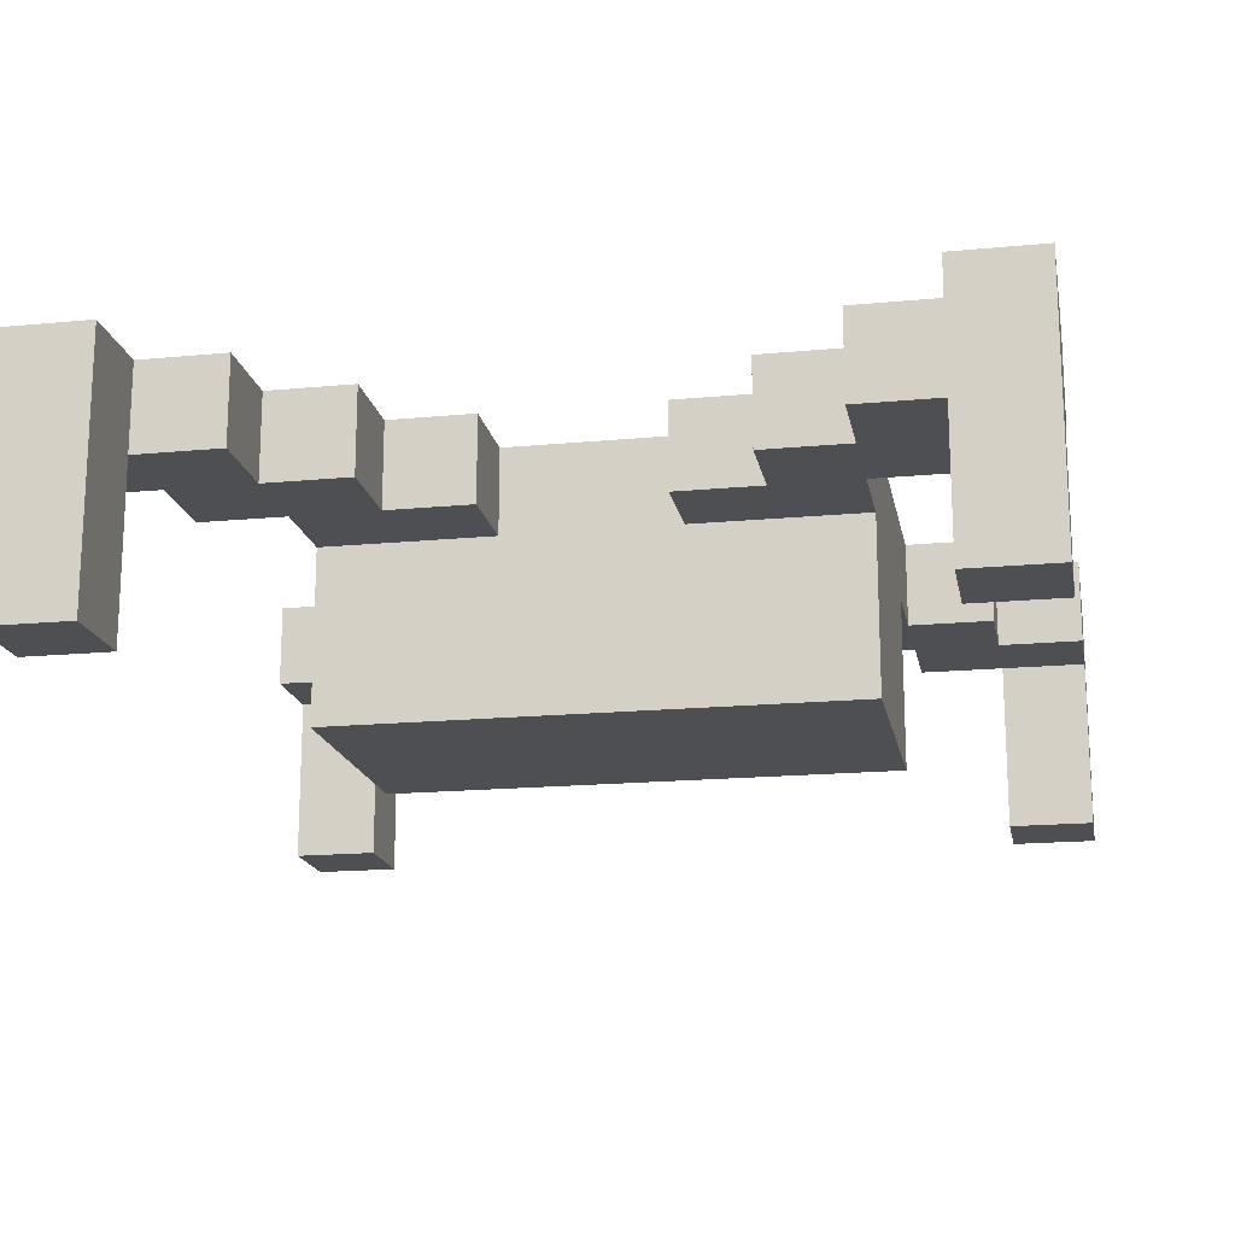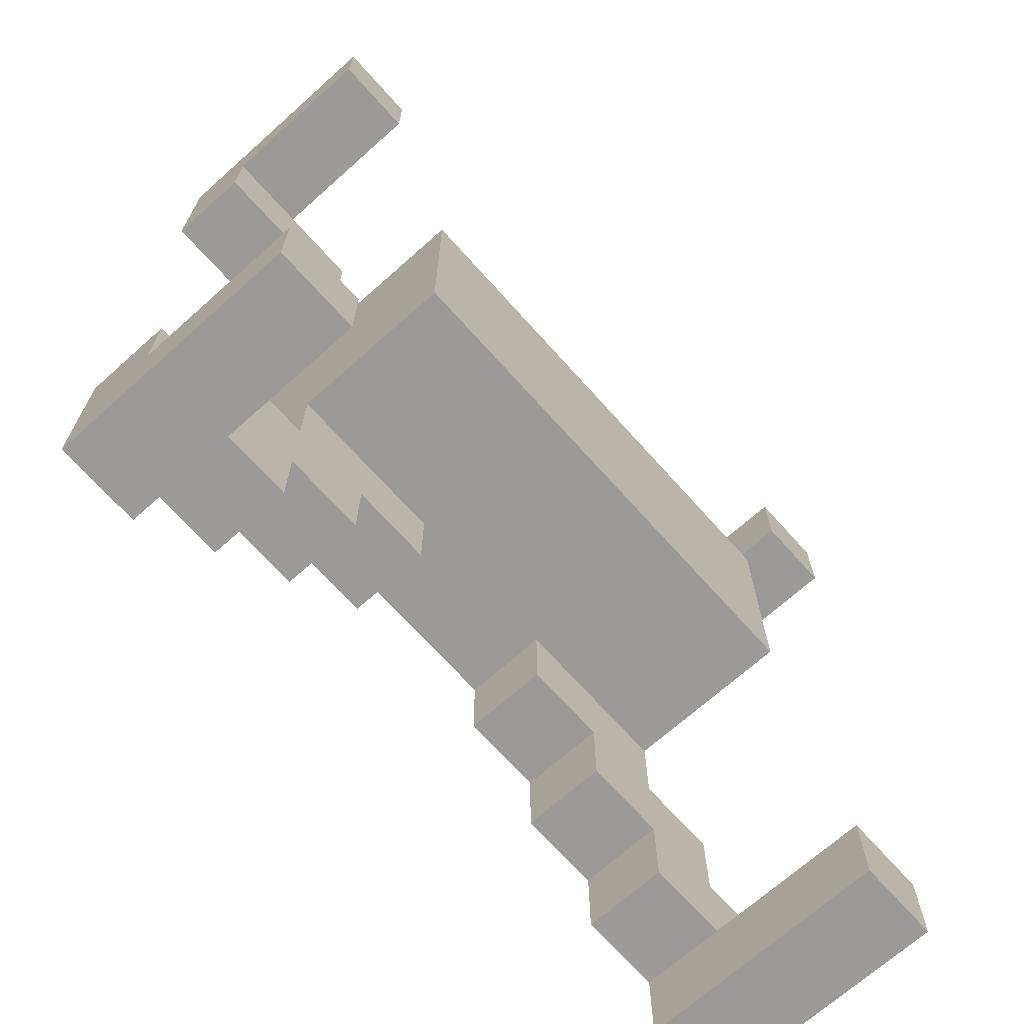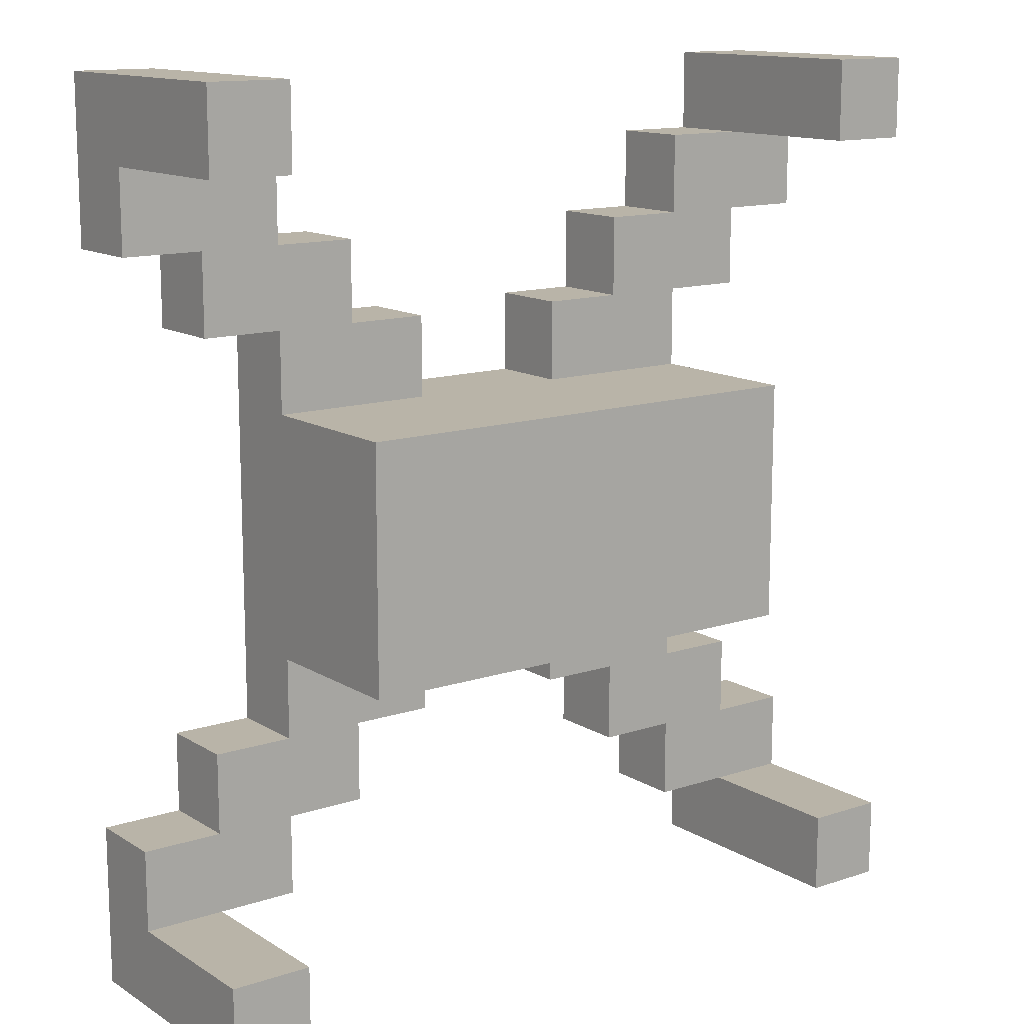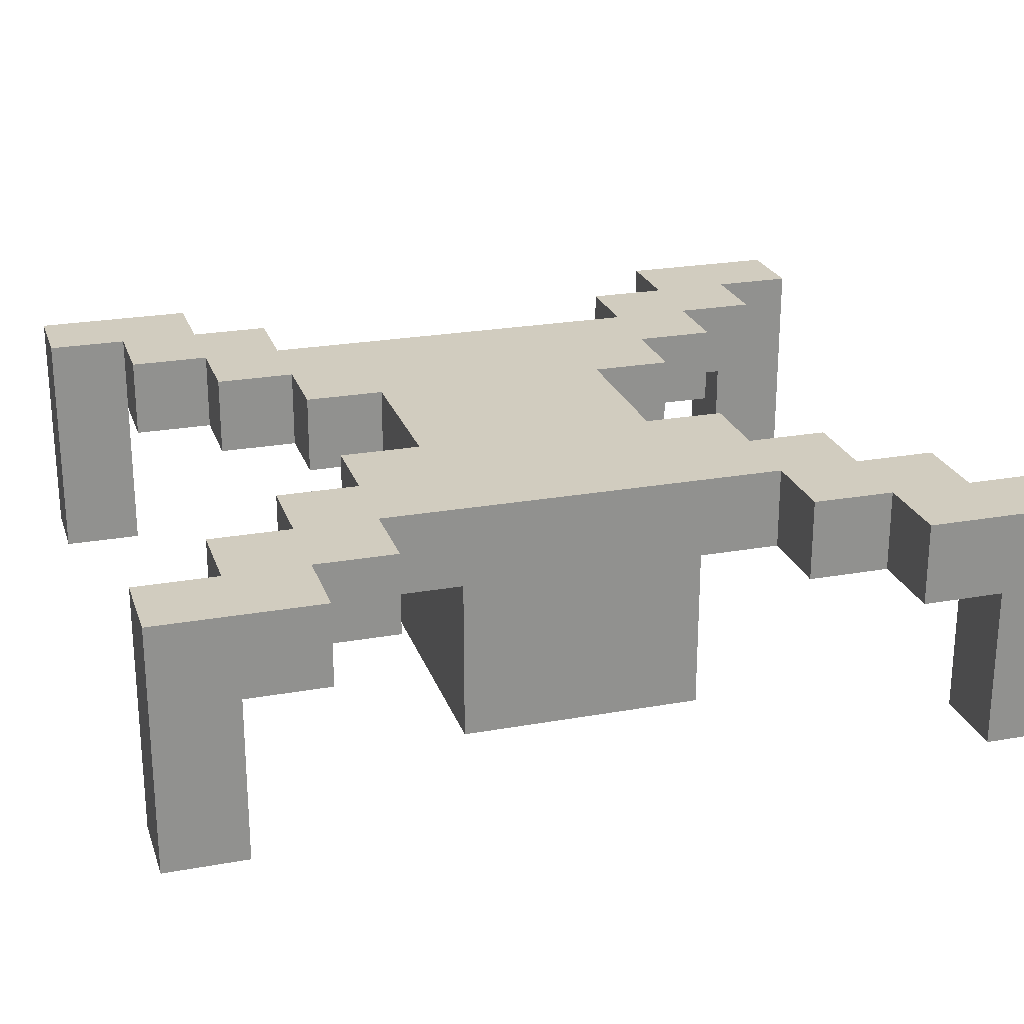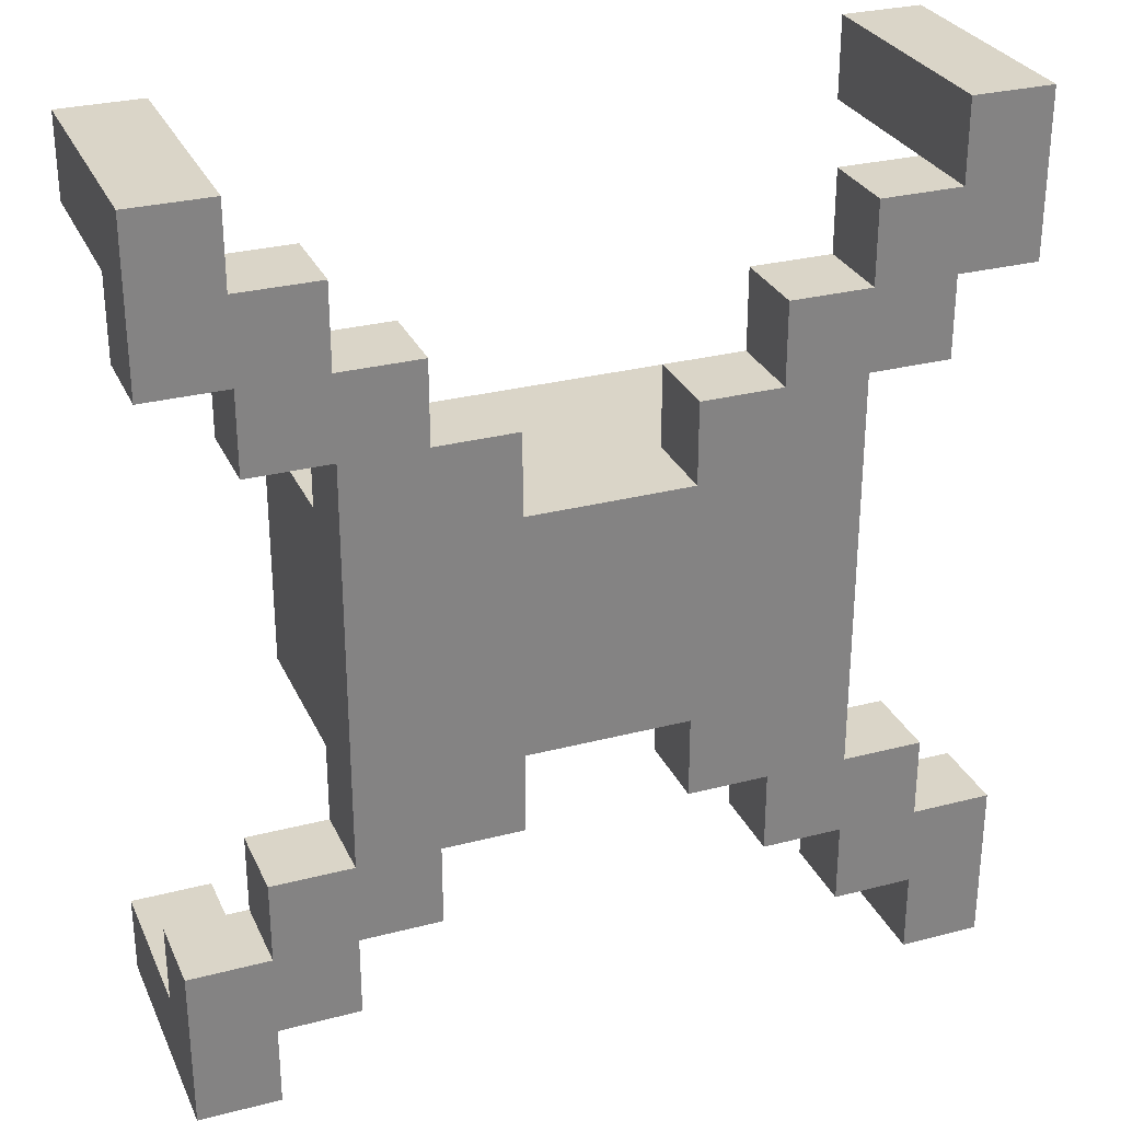
<metadata>
{"format":"obj","ext":"obj","renderer":"f3d","projection":"perspective","resolution":1024,"background":"white","views":[{"elev":-17.5,"azim":10.7,"up":"+Y"},{"elev":-69.4,"azim":-48.2,"up":"+Z"},{"elev":13.3,"azim":-36.6,"up":"+Z"},{"elev":23.8,"azim":73.3,"up":"+Y"},{"elev":29.1,"azim":158.9,"up":"+Z"}]}
</metadata>
<code>
v -5 0 5.5
v -5 0 4.5
v -5 0 -4.5
v -5 0 -5.5
v -5 2 5.5
v -5 2 4.5
v -5 2 3.5
v -5 2 -3.5
v -5 2 -4.5
v -5 2 -5.5
v -5 3 5.5
v -5 3 4.5
v -5 3 3.5
v -5 3 -3.5
v -5 3 -4.5
v -5 3 -5.5
v -4 2 3.5
v -4 2 2.5
v -4 2 -2.5
v -4 2 -3.5
v -4 3 3.5
v -4 3 2.5
v -4 3 -2.5
v -4 3 -3.5
v -3 0 1.5
v -3 0 -1.5
v -3 1 1.5
v -3 1 -1.5
v -3 2 2.5
v -3 2 1.5
v -3 2 -1.5
v -3 2 -2.5
v -3 3 2.5
v -3 3 1.5
v -3 3 -1.5
v -3 3 -2.5
v 1 2 2.5
v 1 2 1.5
v 1 2 -1.5
v 1 2 -2.5
v 1 3 2.5
v 1 3 1.5
v 1 3 -1.5
v 1 3 -2.5
v 2 2 3.5
v 2 2 2.5
v 2 2 -2.5
v 2 2 -3.5
v 2 3 3.5
v 2 3 2.5
v 2 3 -2.5
v 2 3 -3.5
v 3 2 4.5
v 3 2 3.5
v 3 2 -3.5
v 3 2 -4.5
v 3 3 4.5
v 3 3 3.5
v 3 3 -3.5
v 3 3 -4.5
v 4 0 5.5
v 4 0 4.5
v 4 0 -4.5
v 4 0 -5.5
v 4 2 5.5
v 4 2 4.5
v 4 2 -4.5
v 4 2 -5.5
v 4 3 5.5
v 4 3 4.5
v 4 3 -4.5
v 4 3 -5.5
v -4 0 5.5
v -4 0 4.5
v -4 0 -4.5
v -4 0 -5.5
v -4 2 5.5
v -4 2 4.5
v -4 2 -4.5
v -4 2 -5.5
v -4 3 5.5
v -4 3 4.5
v -4 3 -4.5
v -4 3 -5.5
v -3 2 4.5
v -3 2 3.5
v -3 2 -3.5
v -3 2 -4.5
v -3 3 4.5
v -3 3 3.5
v -3 3 -3.5
v -3 3 -4.5
v -2 2 3.5
v -2 2 2.5
v -2 2 -2.5
v -2 2 -3.5
v -2 3 3.5
v -2 3 2.5
v -2 3 -2.5
v -2 3 -3.5
v -1 2 2.5
v -1 2 1.5
v -1 2 -1.5
v -1 2 -2.5
v -1 3 2.5
v -1 3 1.5
v -1 3 -1.5
v -1 3 -2.5
v 3 0 1.5
v 3 0 -1.5
v 3 2 2.5
v 3 2 1.5
v 3 2 0.5
v 3 2 -0.5
v 3 2 -1.5
v 3 2 -2.5
v 3 3 2.5
v 3 3 1.5
v 3 3 0.5
v 3 3 -0.5
v 3 3 -1.5
v 3 3 -2.5
v 4 2 3.5
v 4 2 2.5
v 4 2 -2.5
v 4 2 -3.5
v 4 3 3.5
v 4 3 2.5
v 4 3 -2.5
v 4 3 -3.5
v 5 0 5.5
v 5 0 4.5
v 5 0 -4.5
v 5 0 -5.5
v 5 2 5.5
v 5 2 4.5
v 5 2 3.5
v 5 2 -3.5
v 5 2 -4.5
v 5 2 -5.5
v 5 3 5.5
v 5 3 4.5
v 5 3 3.5
v 5 3 -3.5
v 5 3 -4.5
v 5 3 -5.5
v -5 0 5.5
v -5 2 5.5
v -5 3 5.5
v -4 0 5.5
v -4 2 5.5
v -4 3 5.5
v 4 0 5.5
v 4 2 5.5
v 4 3 5.5
v 5 0 5.5
v 5 2 5.5
v 5 3 5.5
v -4 2 4.5
v -4 3 4.5
v -3 2 4.5
v -3 3 4.5
v 3 2 4.5
v 3 3 4.5
v 4 2 4.5
v 4 3 4.5
v -3 2 3.5
v -3 3 3.5
v -2 2 3.5
v -2 3 3.5
v 2 2 3.5
v 2 3 3.5
v 3 2 3.5
v 3 3 3.5
v -2 2 2.5
v -2 3 2.5
v -1 2 2.5
v -1 3 2.5
v 1 2 2.5
v 1 3 2.5
v 2 2 2.5
v 2 3 2.5
v -3 0 1.5
v -3 1 1.5
v -3 2 1.5
v -2 1 1.5
v -2 2 1.5
v -1 2 1.5
v -1 3 1.5
v 0 2 1.5
v 0 3 1.5
v 1 2 1.5
v 1 3 1.5
v 3 0 1.5
v 3 2 1.5
v -4 2 -2.5
v -4 3 -2.5
v -3 2 -2.5
v -3 3 -2.5
v 3 2 -2.5
v 3 3 -2.5
v 4 2 -2.5
v 4 3 -2.5
v -5 2 -3.5
v -5 3 -3.5
v -4 2 -3.5
v -4 3 -3.5
v 4 2 -3.5
v 4 3 -3.5
v 5 2 -3.5
v 5 3 -3.5
v -5 0 -4.5
v -5 2 -4.5
v -4 0 -4.5
v -4 2 -4.5
v 4 0 -4.5
v 4 2 -4.5
v 5 0 -4.5
v 5 2 -4.5
v -5 0 4.5
v -5 2 4.5
v -4 0 4.5
v -4 2 4.5
v 4 0 4.5
v 4 2 4.5
v 5 0 4.5
v 5 2 4.5
v -5 2 3.5
v -5 3 3.5
v -4 2 3.5
v -4 3 3.5
v 4 2 3.5
v 4 3 3.5
v 5 2 3.5
v 5 3 3.5
v -4 2 2.5
v -4 3 2.5
v -3 2 2.5
v -3 3 2.5
v 3 2 2.5
v 3 3 2.5
v 4 2 2.5
v 4 3 2.5
v -3 0 -1.5
v -3 1 -1.5
v -3 2 -1.5
v -2 1 -1.5
v -2 2 -1.5
v -1 2 -1.5
v -1 3 -1.5
v 0 2 -1.5
v 0 3 -1.5
v 1 2 -1.5
v 1 3 -1.5
v 3 0 -1.5
v 3 2 -1.5
v -2 2 -2.5
v -2 3 -2.5
v -1 2 -2.5
v -1 3 -2.5
v 1 2 -2.5
v 1 3 -2.5
v 2 2 -2.5
v 2 3 -2.5
v -3 2 -3.5
v -3 3 -3.5
v -2 2 -3.5
v -2 3 -3.5
v 2 2 -3.5
v 2 3 -3.5
v 3 2 -3.5
v 3 3 -3.5
v -4 2 -4.5
v -4 3 -4.5
v -3 2 -4.5
v -3 3 -4.5
v 3 2 -4.5
v 3 3 -4.5
v 4 2 -4.5
v 4 3 -4.5
v -5 0 -5.5
v -5 2 -5.5
v -5 3 -5.5
v -4 0 -5.5
v -4 2 -5.5
v -4 3 -5.5
v 4 0 -5.5
v 4 2 -5.5
v 4 3 -5.5
v 5 0 -5.5
v 5 2 -5.5
v 5 3 -5.5
v -5 0 5.5
v -4 0 5.5
v 4 0 5.5
v 5 0 5.5
v -5 0 4.5
v -4 0 4.5
v 4 0 4.5
v 5 0 4.5
v -3 0 1.5
v 3 0 1.5
v -3 0 -1.5
v 3 0 -1.5
v -5 0 -4.5
v -4 0 -4.5
v 4 0 -4.5
v 5 0 -4.5
v -5 0 -5.5
v -4 0 -5.5
v 4 0 -5.5
v 5 0 -5.5
v -5 2 4.5
v -4 2 4.5
v -3 2 4.5
v 3 2 4.5
v 4 2 4.5
v 5 2 4.5
v -5 2 3.5
v -4 2 3.5
v -3 2 3.5
v -2 2 3.5
v 2 2 3.5
v 3 2 3.5
v 4 2 3.5
v 5 2 3.5
v -4 2 2.5
v -3 2 2.5
v -2 2 2.5
v -1 2 2.5
v 1 2 2.5
v 2 2 2.5
v 3 2 2.5
v 4 2 2.5
v -3 2 1.5
v -2 2 1.5
v -1 2 1.5
v 1 2 1.5
v 3 2 1.5
v -3 2 -1.5
v -2 2 -1.5
v -1 2 -1.5
v 1 2 -1.5
v 3 2 -1.5
v -4 2 -2.5
v -3 2 -2.5
v -2 2 -2.5
v -1 2 -2.5
v 1 2 -2.5
v 2 2 -2.5
v 3 2 -2.5
v 4 2 -2.5
v -5 2 -3.5
v -4 2 -3.5
v -3 2 -3.5
v -2 2 -3.5
v 2 2 -3.5
v 3 2 -3.5
v 4 2 -3.5
v 5 2 -3.5
v -5 2 -4.5
v -4 2 -4.5
v -3 2 -4.5
v 3 2 -4.5
v 4 2 -4.5
v 5 2 -4.5
v -5 3 5.5
v -4 3 5.5
v 4 3 5.5
v 5 3 5.5
v -5 3 4.5
v -4 3 4.5
v -3 3 4.5
v 3 3 4.5
v 4 3 4.5
v 5 3 4.5
v -5 3 3.5
v -4 3 3.5
v -3 3 3.5
v -2 3 3.5
v 2 3 3.5
v 3 3 3.5
v 4 3 3.5
v 5 3 3.5
v -4 3 2.5
v -3 3 2.5
v -2 3 2.5
v -1 3 2.5
v 1 3 2.5
v 2 3 2.5
v 3 3 2.5
v 4 3 2.5
v -3 3 1.5
v -2 3 1.5
v -1 3 1.5
v 0 3 1.5
v 1 3 1.5
v 2 3 1.5
v 3 3 1.5
v -2 3 0.5
v -1 3 0.5
v 0 3 0.5
v 1 3 0.5
v 2 3 0.5
v 3 3 0.5
v -2 3 -0.5
v -1 3 -0.5
v 0 3 -0.5
v 1 3 -0.5
v 2 3 -0.5
v 3 3 -0.5
v -3 3 -1.5
v -2 3 -1.5
v -1 3 -1.5
v 0 3 -1.5
v 1 3 -1.5
v 2 3 -1.5
v 3 3 -1.5
v -4 3 -2.5
v -3 3 -2.5
v -2 3 -2.5
v -1 3 -2.5
v 1 3 -2.5
v 2 3 -2.5
v 3 3 -2.5
v 4 3 -2.5
v -5 3 -3.5
v -4 3 -3.5
v -3 3 -3.5
v -2 3 -3.5
v 2 3 -3.5
v 3 3 -3.5
v 4 3 -3.5
v 5 3 -3.5
v -5 3 -4.5
v -4 3 -4.5
v -3 3 -4.5
v 3 3 -4.5
v 4 3 -4.5
v 5 3 -4.5
v -5 3 -5.5
v -4 3 -5.5
v 4 3 -5.5
v 5 3 -5.5
f 5 2 1
f 6 2 5
f 9 4 3
f 10 4 9
f 11 6 5
f 12 7 6
f 12 6 11
f 13 7 12
f 14 9 8
f 15 10 9
f 15 9 14
f 16 10 15
f 21 18 17
f 22 18 21
f 23 20 19
f 24 20 23
f 27 26 25
f 28 26 27
f 30 28 27
f 31 28 30
f 33 30 29
f 34 31 30
f 34 30 33
f 35 32 31
f 35 31 34
f 36 32 35
f 41 38 37
f 42 38 41
f 43 40 39
f 44 40 43
f 49 46 45
f 50 46 49
f 51 48 47
f 52 48 51
f 57 54 53
f 58 54 57
f 59 56 55
f 60 56 59
f 65 62 61
f 66 62 65
f 67 64 63
f 68 64 67
f 69 66 65
f 70 66 69
f 71 68 67
f 72 68 71
f 73 74 77
f 77 74 78
f 75 76 79
f 79 76 80
f 77 78 81
f 81 78 82
f 79 80 83
f 83 80 84
f 85 86 89
f 89 86 90
f 87 88 91
f 91 88 92
f 93 94 97
f 97 94 98
f 95 96 99
f 99 96 100
f 101 102 105
f 105 102 106
f 103 104 107
f 107 104 108
f 109 110 112
f 112 110 113
f 113 110 114
f 114 110 115
f 111 112 117
f 112 113 118
f 117 112 118
f 113 114 119
f 118 113 119
f 114 115 120
f 119 114 120
f 115 116 121
f 120 115 121
f 121 116 122
f 123 124 127
f 127 124 128
f 125 126 129
f 129 126 130
f 131 132 135
f 135 132 136
f 133 134 139
f 139 134 140
f 135 136 141
f 136 137 142
f 141 136 142
f 142 137 143
f 138 139 144
f 139 140 145
f 144 139 145
f 145 140 146
f 150 148 147
f 151 149 148
f 151 148 150
f 152 149 151
f 156 154 153
f 157 155 154
f 157 154 156
f 158 155 157
f 161 160 159
f 162 160 161
f 165 164 163
f 166 164 165
f 169 168 167
f 170 168 169
f 173 172 171
f 174 172 173
f 177 176 175
f 178 176 177
f 181 180 179
f 182 180 181
f 186 184 183
f 186 185 184
f 187 185 186
f 188 187 186
f 190 188 186
f 190 189 188
f 191 189 190
f 192 190 186
f 192 191 190
f 193 191 192
f 194 186 183
f 194 192 186
f 195 192 194
f 198 197 196
f 199 197 198
f 202 201 200
f 203 201 202
f 206 205 204
f 207 205 206
f 210 209 208
f 211 209 210
f 214 213 212
f 215 213 214
f 218 217 216
f 219 217 218
f 220 221 222
f 222 221 223
f 224 225 226
f 226 225 227
f 228 229 230
f 230 229 231
f 232 233 234
f 234 233 235
f 236 237 238
f 238 237 239
f 240 241 242
f 242 241 243
f 244 245 247
f 245 246 247
f 247 246 248
f 247 248 249
f 247 249 251
f 249 250 251
f 251 250 252
f 247 251 253
f 251 252 253
f 253 252 254
f 244 247 255
f 247 253 255
f 255 253 256
f 257 258 259
f 259 258 260
f 261 262 263
f 263 262 264
f 265 266 267
f 267 266 268
f 269 270 271
f 271 270 272
f 273 274 275
f 275 274 276
f 277 278 279
f 279 278 280
f 281 282 284
f 282 283 285
f 284 282 285
f 285 283 286
f 287 288 290
f 288 289 291
f 290 288 291
f 291 289 292
f 297 294 293
f 298 294 297
f 299 296 295
f 300 296 299
f 303 302 301
f 304 302 303
f 309 306 305
f 310 306 309
f 311 308 307
f 312 308 311
f 319 314 313
f 319 315 314
f 320 315 319
f 321 315 320
f 324 318 317
f 324 317 316
f 325 318 324
f 326 318 325
f 327 322 321
f 327 321 320
f 328 322 327
f 329 322 328
f 332 325 324
f 332 324 323
f 333 325 332
f 334 325 333
f 335 330 329
f 335 329 328
f 336 330 335
f 337 330 336
f 338 333 332
f 338 332 331
f 339 333 338
f 346 341 340
f 346 342 341
f 347 342 346
f 348 342 347
f 349 344 343
f 350 344 349
f 351 344 350
f 354 346 345
f 354 347 346
f 355 347 354
f 356 347 355
f 357 351 350
f 357 352 351
f 358 352 357
f 359 352 358
f 361 355 354
f 361 354 353
f 362 355 361
f 363 355 362
f 364 359 358
f 364 360 359
f 365 360 364
f 366 360 365
f 367 368 371
f 371 368 372
f 369 370 375
f 375 370 376
f 372 373 377
f 371 372 377
f 377 373 378
f 378 373 379
f 375 376 382
f 374 375 382
f 382 376 383
f 383 376 384
f 379 380 385
f 378 379 385
f 385 380 386
f 386 380 387
f 382 383 390
f 381 382 390
f 390 383 391
f 391 383 392
f 387 388 393
f 386 387 393
f 393 388 394
f 394 388 395
f 390 391 397
f 389 390 397
f 397 391 398
f 398 391 399
f 394 395 400
f 393 394 400
f 395 396 401
f 400 395 401
f 396 397 402
f 401 396 402
f 397 398 403
f 402 397 403
f 398 399 404
f 403 398 404
f 404 399 405
f 393 400 406
f 400 401 406
f 401 402 407
f 406 401 407
f 402 403 408
f 407 402 408
f 403 404 409
f 408 403 409
f 404 405 410
f 409 404 410
f 410 405 411
f 393 406 412
f 406 407 413
f 412 406 413
f 407 408 414
f 413 407 414
f 408 409 415
f 414 408 415
f 409 410 416
f 415 409 416
f 410 411 417
f 416 410 417
f 417 411 418
f 413 414 420
f 412 413 420
f 420 414 421
f 421 414 422
f 416 417 423
f 417 418 423
f 423 418 424
f 424 418 425
f 420 421 428
f 419 420 428
f 428 421 429
f 429 421 430
f 424 425 431
f 425 426 431
f 431 426 432
f 432 426 433
f 428 429 435
f 427 428 435
f 435 429 436
f 436 429 437
f 432 433 438
f 433 434 438
f 438 434 439
f 439 434 440
f 435 436 441
f 441 436 442
f 439 440 443
f 443 440 444

</code>
